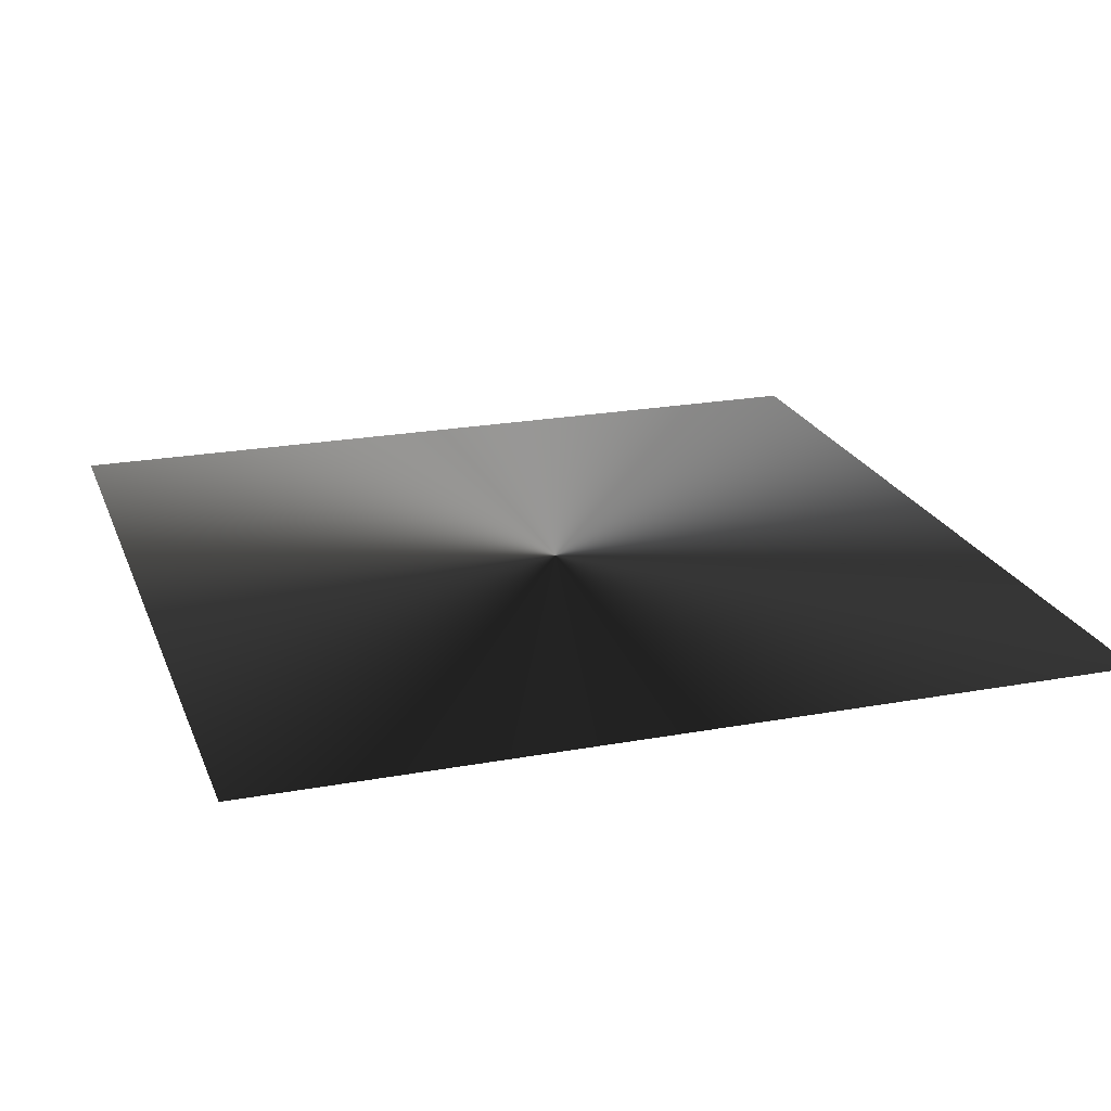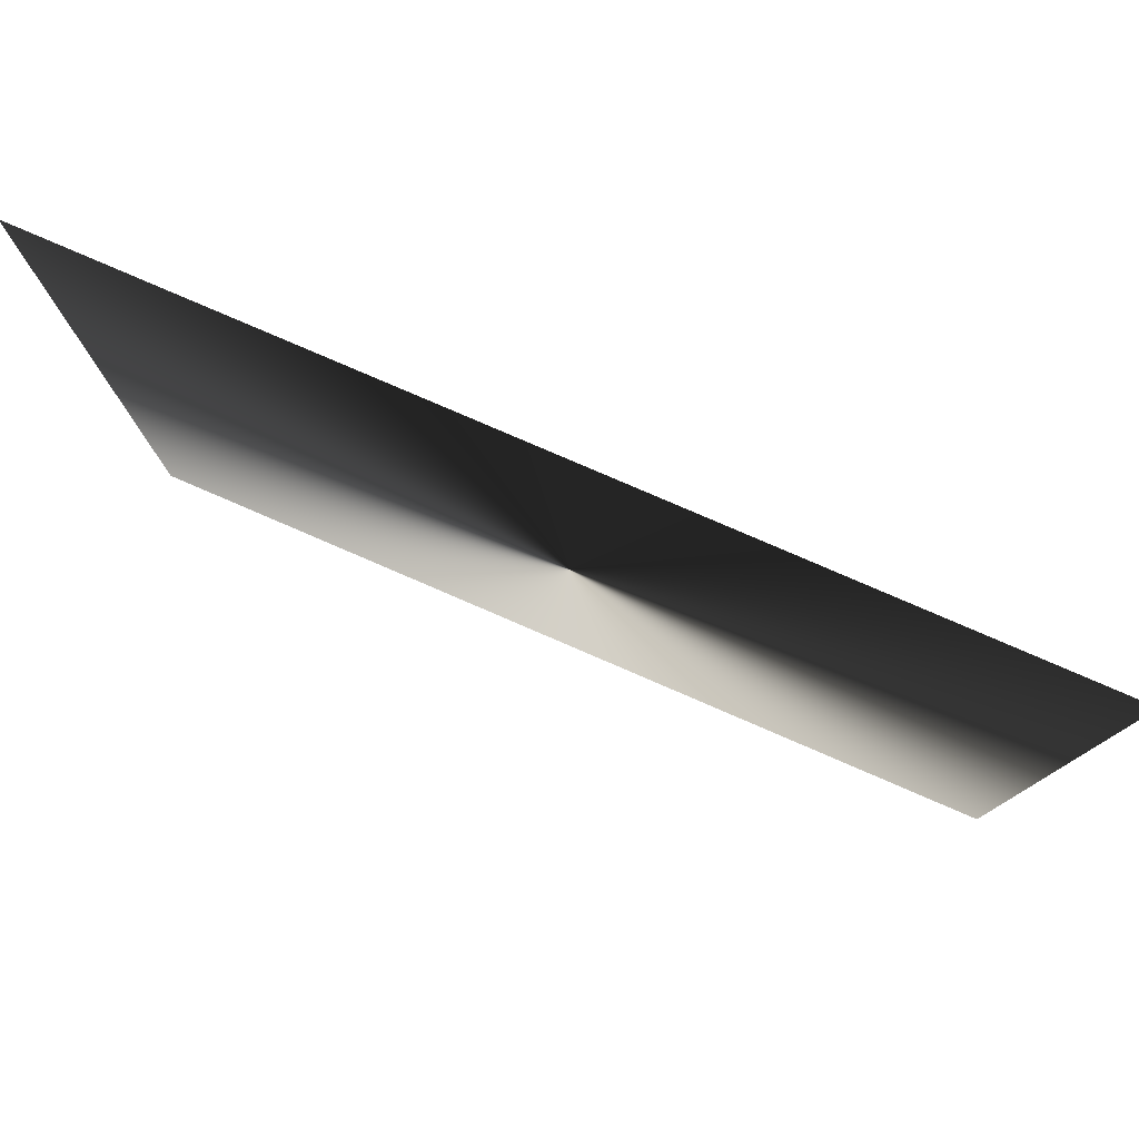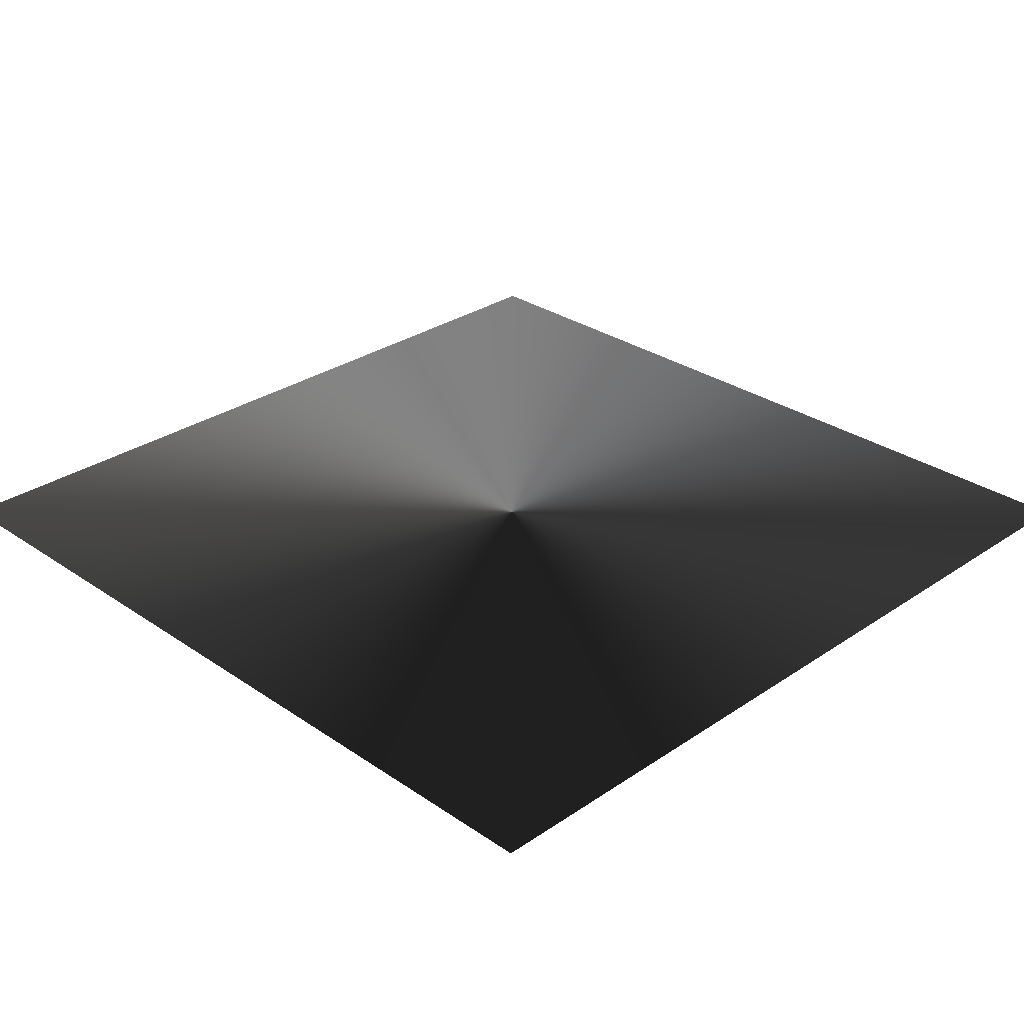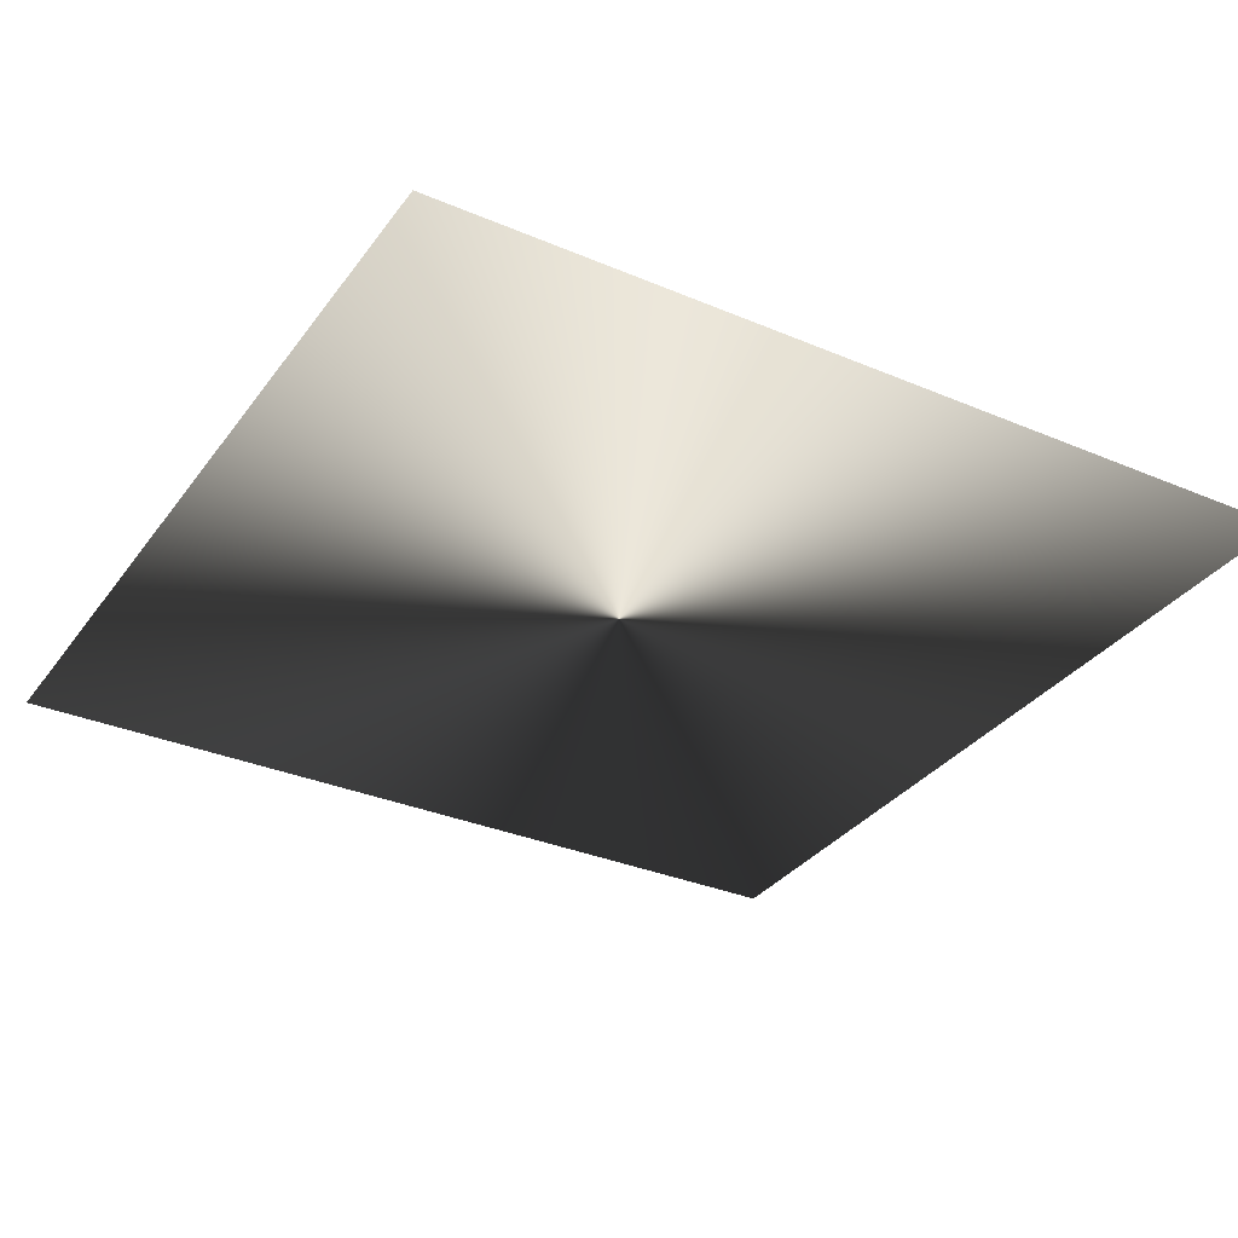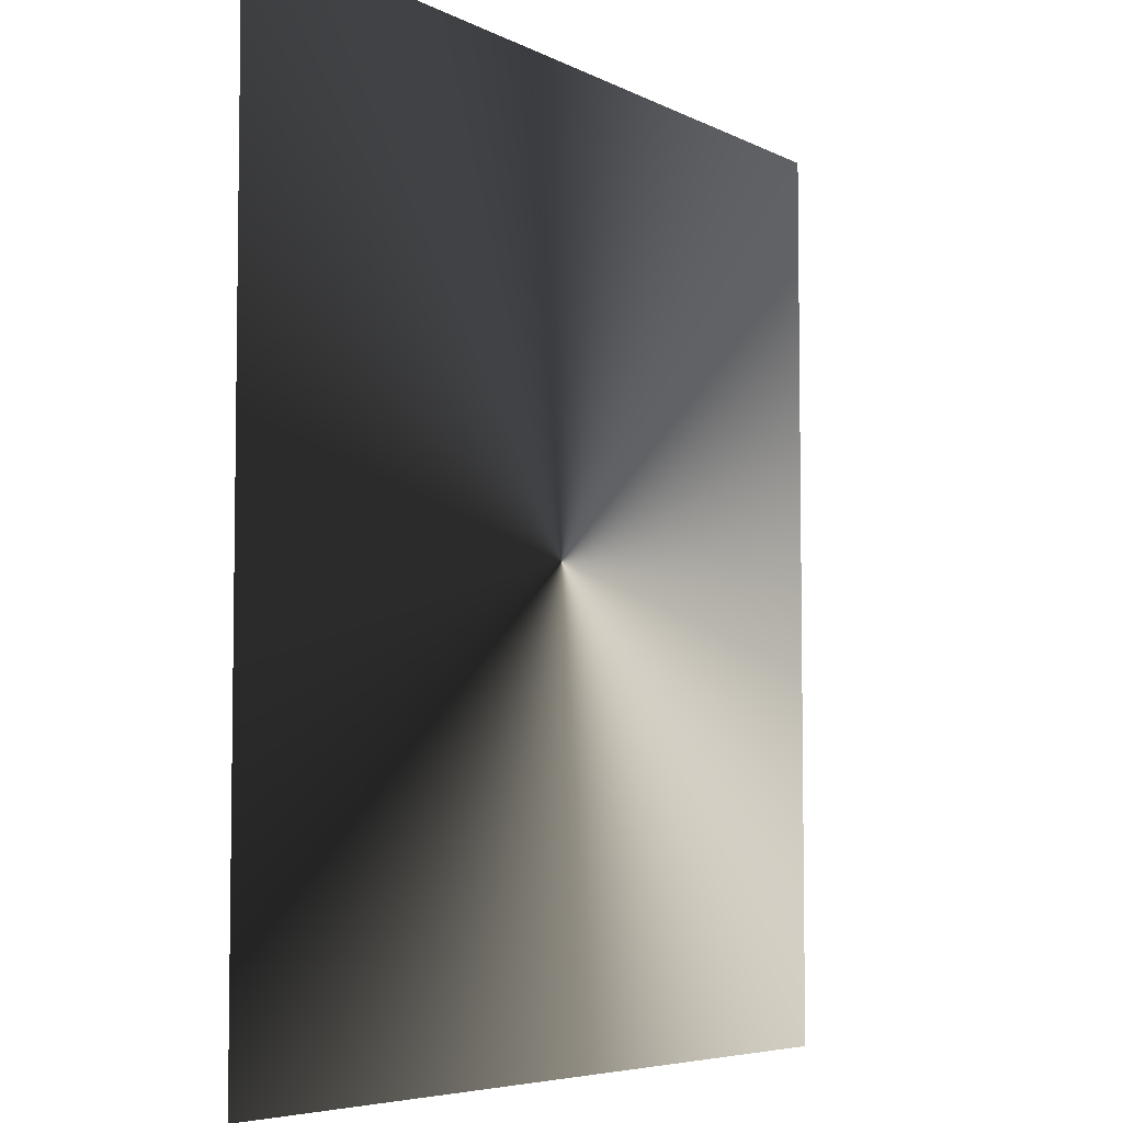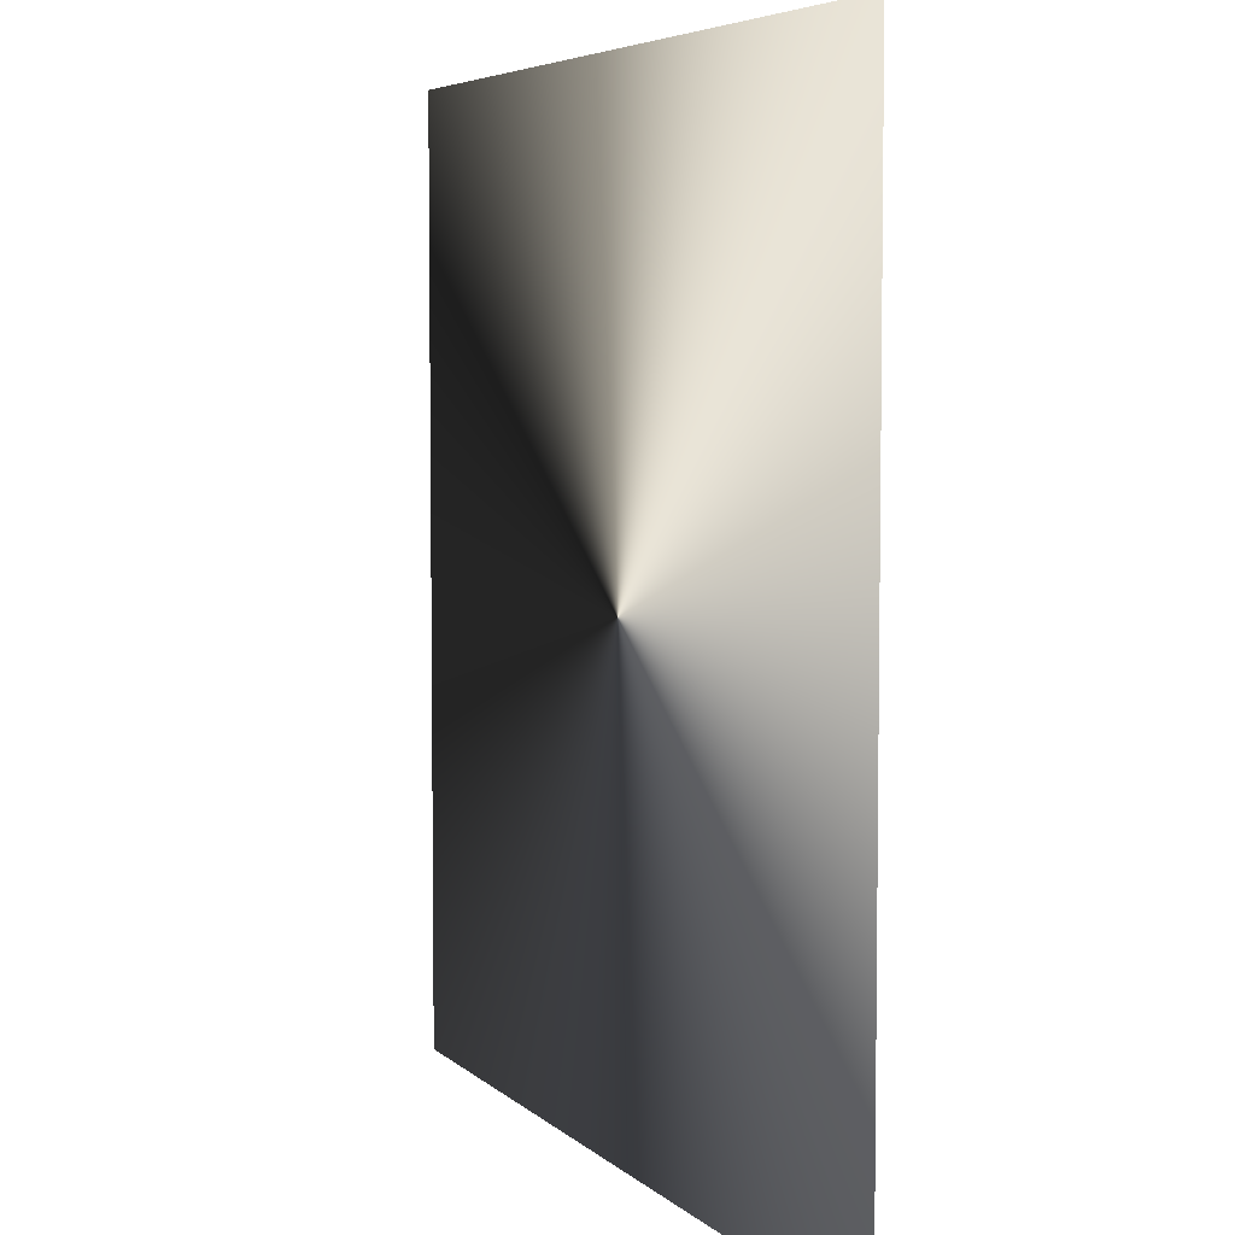
<metadata>
{"format":"obj","ext":"obj","renderer":"f3d","projection":"perspective","resolution":1024,"background":"white","views":[{"elev":22.1,"azim":162.2,"up":"+Z"},{"elev":80.0,"azim":23.3,"up":"+Y"},{"elev":29.7,"azim":135.1,"up":"+Z"},{"elev":-32.8,"azim":-30.4,"up":"+Z"},{"elev":-5.6,"azim":-57.2,"up":"+Y"},{"elev":5.3,"azim":-112.8,"up":"+Y"}]}
</metadata>
<code>
g glow_02
v 0.3377 -0.3377 1.053e-06
v 0.3377 0.3377 1.053e-06
v -0.3377 0.3377 1.053e-06
v -0.3377 -0.3377 1.053e-06
g glow_02_0
f 3 2 1
f 4 3 1

</code>
